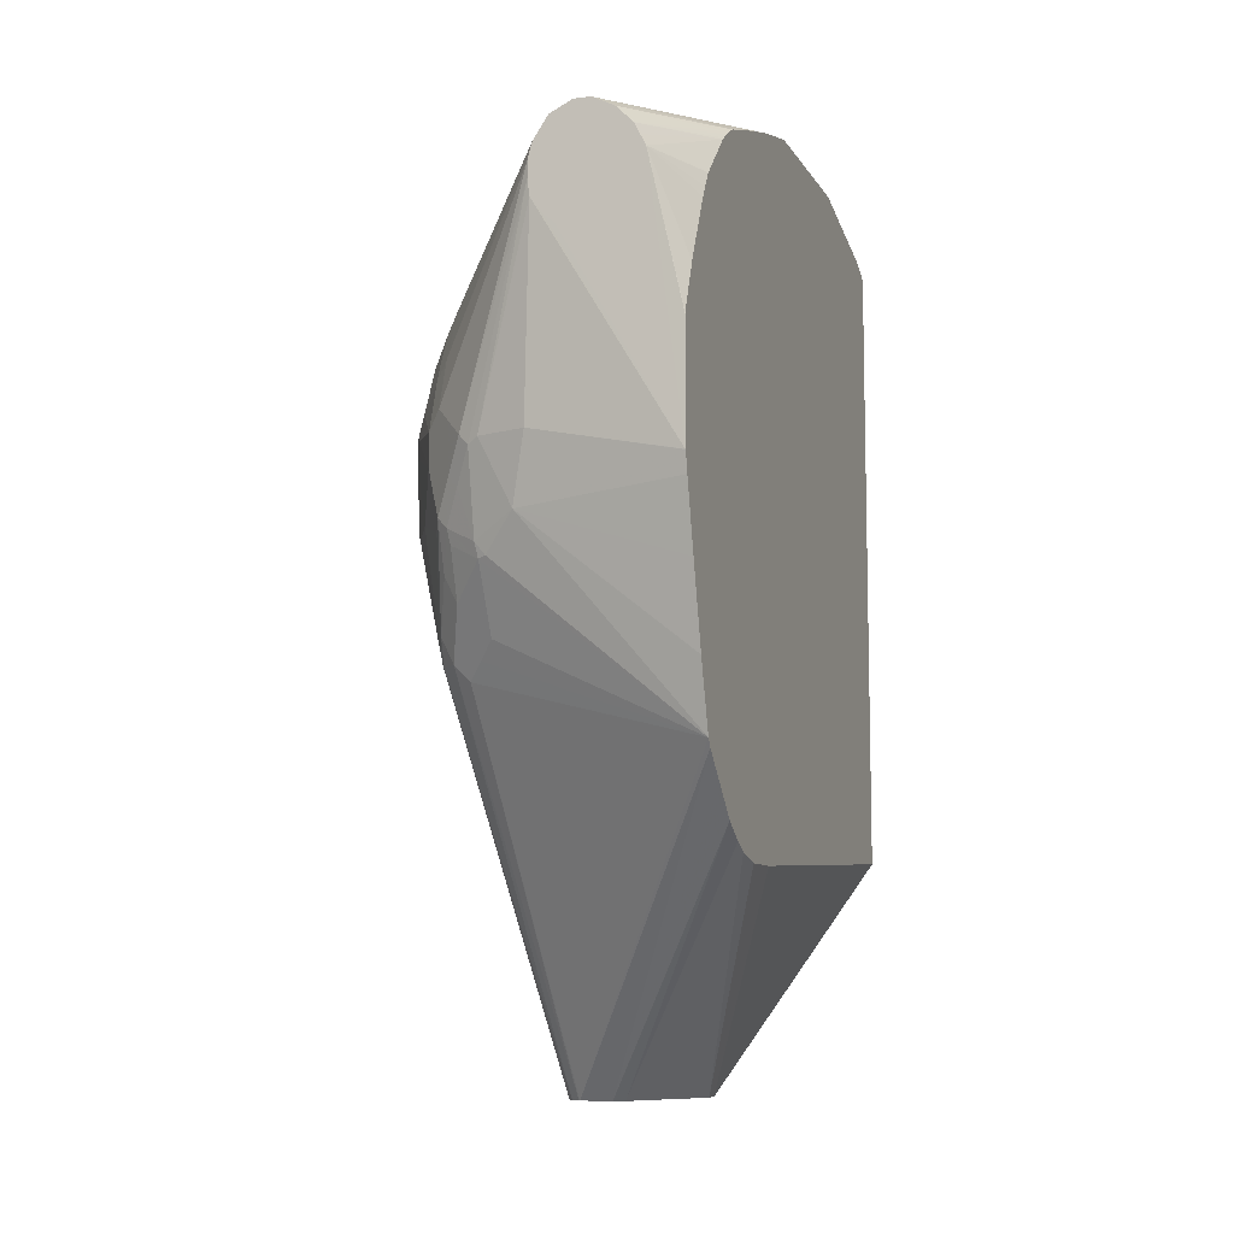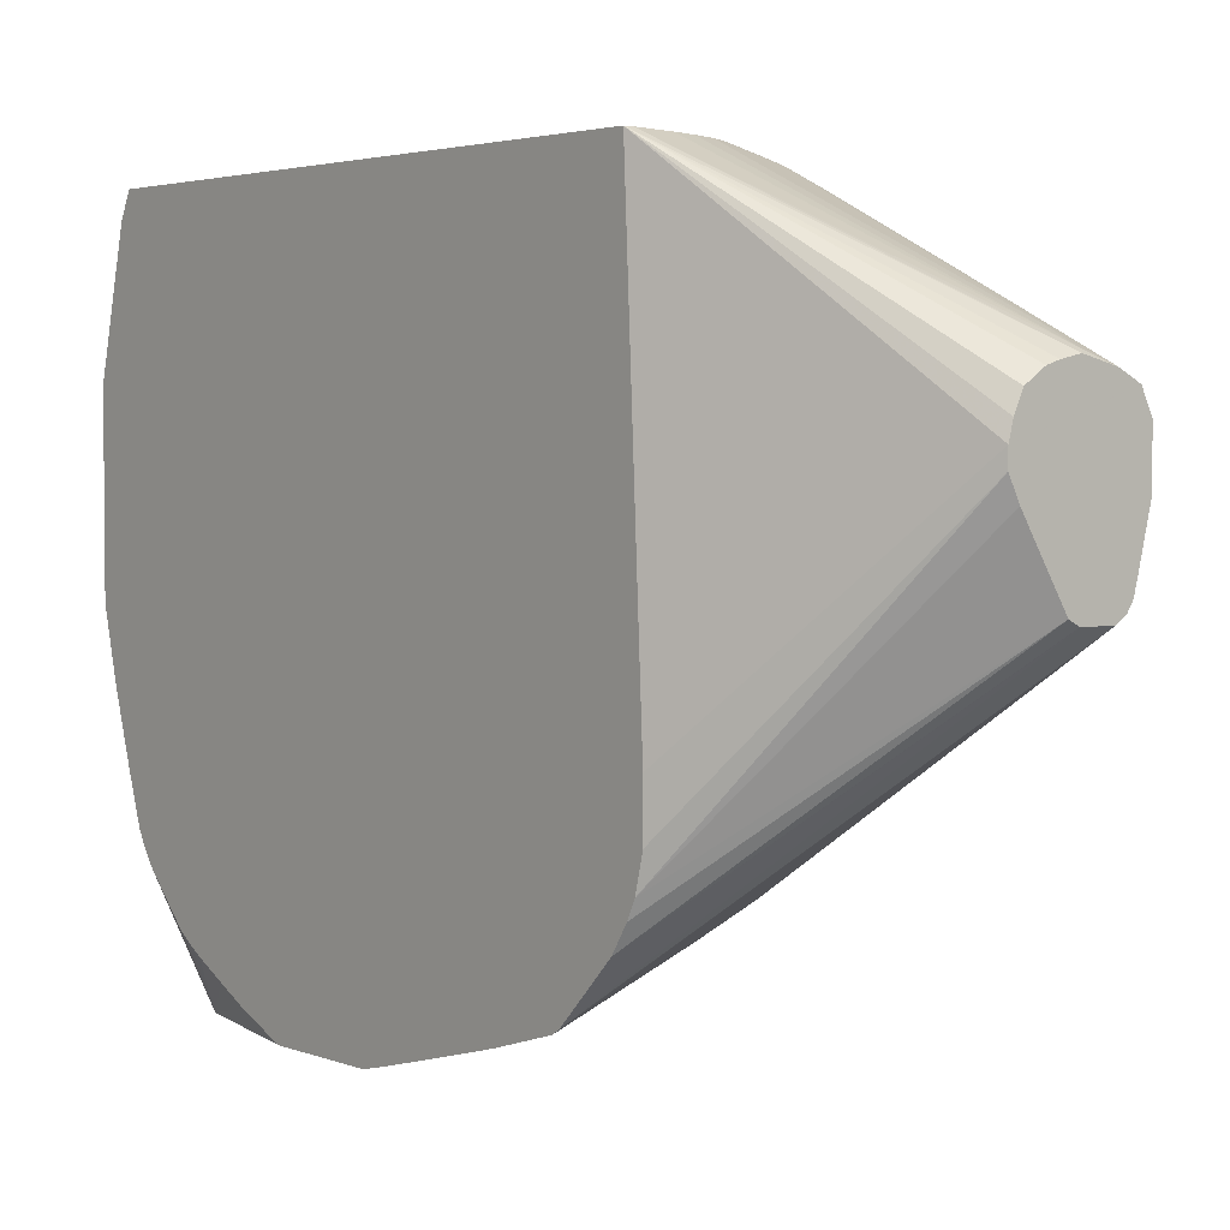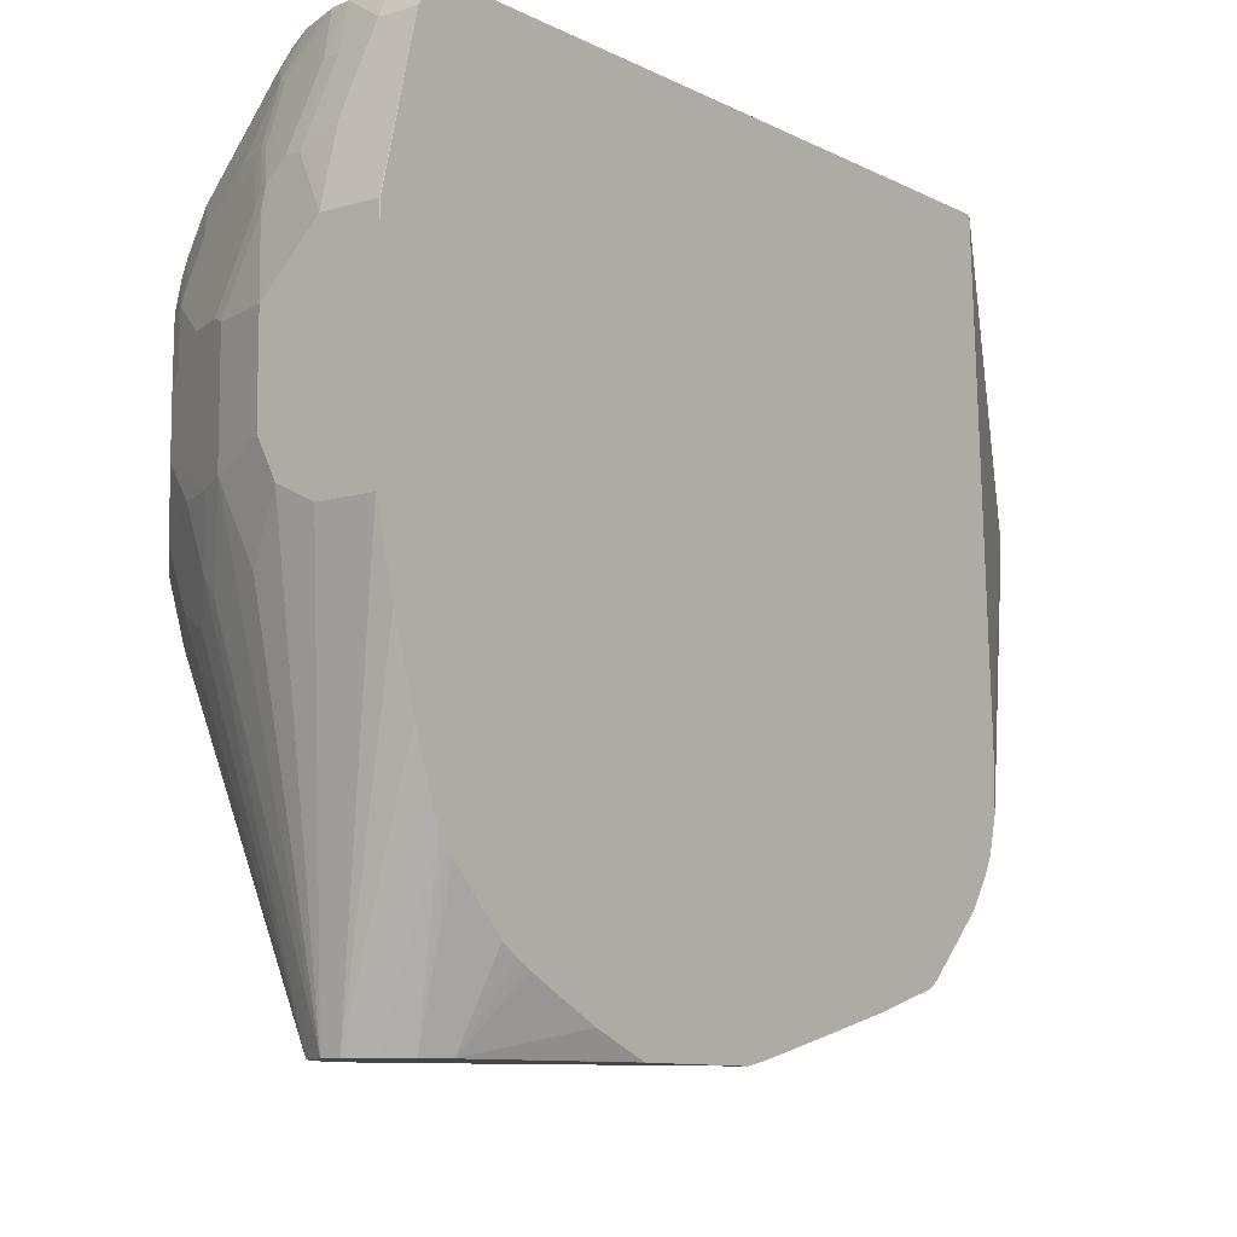
<metadata>
{"format":"obj","ext":"obj","renderer":"f3d","projection":"perspective","resolution":1024,"background":"white","views":[{"elev":-8.7,"azim":-161.2,"up":"+Y"},{"elev":3.2,"azim":-38.5,"up":"+Z"},{"elev":-9.7,"azim":-142.5,"up":"+Z"}]}
</metadata>
<code>
v 0.05428 -0.03422 -0.04961
v 0.05428 -0.04554 -0.2812
v 0.1181 -0.1639 -0.1636
v 0.1206 -0.1639 -0.1541
v 0.1254 -0.1639 -0.1436
v 0.1363 -0.1639 -0.1364
v 0.1433 -0.1639 -0.1342
v 0.1541 -0.1639 -0.1319
v 0.05869 -0.03422 -0.04961
v 0.05428 0.3201 -0.04961
v 0.05428 -0.04554 -0.3088
v 0.1181 -0.1639 -0.1726
v 0.1726 -0.1639 -0.1363
v 0.1575 -0.1605 -0.1302
v 0.08177 -0.02909 -0.04961
v 0.07268 0.3201 -0.04961
v 0.05428 0.327 -0.0636
v 0.05428 -0.041 -0.327
v 0.121 -0.1639 -0.1785
v 0.1658 -0.159 -0.1318
v 0.1784 -0.1639 -0.1392
v 0.1665 -0.07873 -0.09389
v 0.1658 -0.1408 -0.1227
v 0.1575 -0.1423 -0.1212
v 0.109 -0.01957 -0.04961
v 0.09504 -0.02515 -0.04961
v 0.07268 0.327 -0.0636
v 0.09504 0.318 -0.04961
v 0.05452 0.3452 -0.1363
v 0.05428 0.3361 -0.09995
v 0.05428 -0.03667 -0.3359
v 0.1484 -0.1639 -0.2241
v 0.1242 -0.1639 -0.1847
v 0.124 -0.1639 -0.1845
v 0.1845 -0.1639 -0.1422
v 0.1847 -0.1639 -0.1424
v 0.1703 -0.07718 -0.0954
v 0.1658 -0.04085 -0.07723
v 0.1567 -0.03178 -0.06814
v 0.1484 -0.01514 -0.05754
v 0.1179 -0.01474 -0.04961
v 0.09086 0.327 -0.07269
v 0.08177 0.3361 -0.09995
v 0.08177 0.3452 -0.1363
v 0.09994 0.3169 -0.04961
v 0.09994 0.3247 -0.07157
v 0.05428 0.3452 -0.1454
v 0.05428 0.3451 -0.1363
v 0.05428 0.3451 -0.136
v 0.05428 -0.03642 -0.3364
v 0.1542 -0.1639 -0.227
v 0.05428 -0.02735 -0.3502
v 0.1907 -0.1639 -0.1542
v 0.1885 -0.0863 -0.1136
v 0.1847 -0.05451 -0.09692
v 0.1756 -0.07265 -0.09692
v 0.1756 -0.02725 -0.07874
v 0.1575 -0.009058 -0.06057
v 0.1556 -0.02725 -0.06587
v 0.1522 -0.01359 -0.05906
v 0.1556 1.224e-05 -0.05678
v 0.1454 -0.009058 -0.05451
v 0.1356 1.224e-05 -0.04961
v 0.109 0.3339 -0.1079
v 0.09994 0.3361 -0.109
v 0.109 0.3452 -0.1636
v 0.1053 0.3157 -0.04961
v 0.05428 0.3452 -0.2359
v 0.1544 -0.1639 -0.2271
v 0.05428 -0.009207 -0.3684
v 0.1908 -0.1639 -0.1545
v 0.2089 0.1453 -0.04961
v 0.2077 0.1398 -0.04961
v 0.1955 0.1068 -0.04961
v 0.1794 -0.01359 -0.07723
v 0.1756 1.224e-05 -0.06966
v 0.1665 0.009132 -0.06057
v 0.1438 0.008684 -0.04961
v 0.1864 0.08867 -0.04961
v 0.1181 0.3339 -0.117
v 0.1181 0.3361 -0.1272
v 0.109 0.3452 -0.209
v 0.1363 0.3361 -0.1636
v 0.1136 0.3134 -0.05224
v 0.1227 0.3134 -0.06133
v 0.1181 0.3157 -0.06248
v 0.1262 0.3063 -0.04961
v 0.05452 0.3452 -0.2362
v 0.05428 0.3361 -0.2725
v 0.1726 -0.1639 -0.2271
v 0.05428 0.003949 -0.3815
v 0.1908 -0.1639 -0.1817
v 0.2453 0.1181 -0.2453
v 0.2453 0.1271 -0.209
v 0.2453 0.1544 -0.1817
v 0.2453 0.1635 -0.1726
v 0.218 0.1726 -0.07269
v 0.2089 0.1949 -0.04961
v 0.1272 0.3157 -0.07157
v 0.1272 0.3247 -0.09883
v 0.1317 0.3225 -0.09768
v 0.1227 0.3316 -0.1159
v 0.1242 0.3331 -0.1242
v 0.09994 0.3452 -0.2271
v 0.1363 0.3361 -0.218
v 0.1181 0.3361 -0.2544
v 0.1423 0.3331 -0.1605
v 0.1484 0.3301 -0.1666
v 0.1317 0.3134 -0.07041
v 0.1435 0.2953 -0.04961
v 0.1408 0.3043 -0.06133
v 0.09994 0.3088 -0.418
v 0.05452 0.3361 -0.2725
v 0.08177 0.3452 -0.2362
v 0.05428 0.3249 -0.3088
v 0.1733 -0.1639 -0.2268
v 0.05428 0.008285 -0.3844
v 0.1862 0.04317 -0.3497
v 0.1841 -0.1639 -0.2086
v 0.2339 0.08972 -0.2725
v 0.243 0.1169 -0.2634
v 0.2453 0.1181 -0.2544
v 0.2453 0.1907 -0.1636
v 0.218 0.1907 -0.07269
v 0.2271 0.2544 -0.1181
v 0.2079 0.1999 -0.04961
v 0.1332 0.324 -0.106
v 0.1499 0.3134 -0.09768
v 0.1514 0.3149 -0.106
v 0.1787 0.3059 -0.1242
v 0.109 0.3088 -0.418
v 0.1484 0.3301 -0.2211
v 0.1408 0.3316 -0.2317
v 0.1605 0.324 -0.1605
v 0.1787 0.3149 -0.1696
v 0.1726 0.318 -0.1726
v 0.1772 0.3043 -0.1159
v 0.1579 0.2851 -0.04961
v 0.159 0.2862 -0.05224
v 0.1953 0.2862 -0.09768
v 0.09388 0.3059 -0.418
v 0.05428 0.3159 -0.3361
v 0.1781 -0.1639 -0.2236
v 0.1953 0.05224 -0.3497
v 0.1635 0.09879 -0.3884
v 0.1681 0.09764 -0.3861
v 0.1681 0.06136 -0.3679
v 0.1772 0.05224 -0.3588
v 0.05428 0.04521 -0.3953
v 0.1454 0.1181 -0.3997
v 0.1817 -0.1639 -0.218
v 0.2271 0.07272 -0.2816
v 0.2339 0.1169 -0.2998
v 0.2453 0.1271 -0.2634
v 0.2453 0.1999 -0.1636
v 0.2362 0.2271 -0.1363
v 0.2067 0.2052 -0.04961
v 0.2453 0.2089 -0.1726
v 0.2362 0.2362 -0.1636
v 0.2271 0.2544 -0.218
v 0.2211 0.2665 -0.1212
v 0.2241 0.2604 -0.1151
v 0.2157 0.2634 -0.09883
v 0.1877 0.3059 -0.1424
v 0.1454 0.327 -0.2453
v 0.1499 0.3225 -0.2589
v 0.1151 0.3059 -0.418
v 0.1726 0.318 -0.1999
v 0.1847 0.3119 -0.2029
v 0.1665 0.321 -0.2211
v 0.1575 0.321 -0.2483
v 0.1847 0.3119 -0.1756
v 0.2044 0.2862 -0.1159
v 0.1862 0.3043 -0.134
v 0.167 0.276 -0.04961
v 0.1862 0.2589 -0.05224
v 0.2135 0.268 -0.09768
v 0.08783 0.3028 -0.418
v 0.05428 0.3156 -0.3369
v 0.1813 -0.1639 -0.2188
v 0.2044 0.05224 -0.3407
v 0.1862 0.0795 -0.3679
v 0.1938 0.09385 -0.3664
v 0.2029 0.06664 -0.3482
v 0.1696 0.106 -0.3876
v 0.1862 0.1067 -0.377
v 0.05428 0.08882 -0.4065
v 0.05428 0.1251 -0.4155
v 0.05428 0.136 -0.4179
v 0.1363 0.1544 -0.4088
v 0.1635 0.1544 -0.3997
v 0.2067 0.05339 -0.3361
v 0.2362 0.1271 -0.2998
v 0.2453 0.1544 -0.2725
v 0.1976 0.2324 -0.04961
v 0.2453 0.2089 -0.218
v 0.2362 0.2362 -0.1999
v 0.2362 0.2271 -0.2453
v 0.2211 0.2665 -0.2211
v 0.215 0.2786 -0.1424
v 0.212 0.2846 -0.1484
v 0.2059 0.2877 -0.1242
v 0.212 0.2756 -0.1121
v 0.215 0.2695 -0.106
v 0.1938 0.3028 -0.1484
v 0.1211 0.3028 -0.418
v 0.1938 0.3028 -0.2302
v 0.1665 0.3119 -0.2665
v 0.1847 0.3028 -0.2574
v 0.1714 0.2713 -0.04961
v 0.1845 0.2572 -0.04961
v 0.1885 0.2506 -0.04961
v 0.1953 0.2407 -0.05224
v 0.07874 0.2937 -0.418
v 0.05428 0.312 -0.3434
v 0.2059 0.06061 -0.3422
v 0.1877 0.115 -0.3785
v 0.1938 0.1211 -0.3755
v 0.1968 0.115 -0.3694
v 0.1696 0.1514 -0.3967
v 0.1787 0.1332 -0.3876
v 0.05452 0.1363 -0.4179
v 0.05428 0.1996 -0.4179
v 0.07274 0.2816 -0.418
v 0.07279 0.2814 -0.418
v 0.07552 0.2748 -0.418
v 0.08459 0.2566 -0.418
v 0.08854 0.252 -0.418
v 0.1 0.2497 -0.418
v 0.1182 0.2497 -0.418
v 0.1237 0.2541 -0.418
v 0.1238 0.2542 -0.418
v 0.1306 0.2633 -0.418
v 0.1307 0.2635 -0.418
v 0.1318 0.2725 -0.418
v 0.2089 0.0636 -0.3361
v 0.2332 0.1242 -0.3059
v 0.2339 0.1624 -0.3088
v 0.2347 0.171 -0.3074
v 0.2453 0.1726 -0.2725
v 0.2453 0.1999 -0.2453
v 0.2317 0.2316 -0.2589
v 0.2301 0.2392 -0.2483
v 0.2362 0.218 -0.2634
v 0.2317 0.2226 -0.2771
v 0.212 0.2665 -0.2756
v 0.212 0.2756 -0.2483
v 0.2029 0.2937 -0.2392
v 0.212 0.2846 -0.2029
v 0.215 0.2786 -0.1968
v 0.2029 0.2937 -0.1393
v 0.1938 0.2937 -0.2665
v 0.2029 0.2846 -0.2665
v 0.2044 0.277 -0.2771
v 0.2135 0.2589 -0.2862
v 0.1292 0.2907 -0.418
v 0.07569 0.2876 -0.418
v 0.05428 0.3045 -0.354
v 0.05428 0.306 -0.352
v 0.05428 0.3094 -0.3472
v 0.215 0.1242 -0.3422
v 0.1847 0.1393 -0.3846
v 0.2029 0.1484 -0.3664
v 0.2059 0.1423 -0.3603
v 0.212 0.1302 -0.3482
v 0.1756 0.1574 -0.3937
v 0.05428 0.1999 -0.4178
v 0.07274 0.2817 -0.418
v 0.1318 0.2816 -0.418
v 0.2317 0.1612 -0.3134
v 0.2286 0.1741 -0.3194
v 0.2317 0.1771 -0.3134
v 0.2362 0.1817 -0.2998
v 0.2317 0.1953 -0.3043
v 0.2407 0.1953 -0.268
v 0.2226 0.2226 -0.3043
v 0.2226 0.2316 -0.2953
v 0.2044 0.2589 -0.3043
v 0.1953 0.2589 -0.3225
v 0.1953 0.2316 -0.3497
v 0.1938 0.221 -0.3573
v 0.1938 0.2029 -0.3664
v 0.1311 0.2843 -0.418
v 0.05428 0.2995 -0.359
v 0.2294 0.1646 -0.3179
v 0.1847 0.1665 -0.3846
v 0.2029 0.1665 -0.3664
v 0.05428 0.2004 -0.4176
v 0.05428 0.2643 -0.3884
v 0.05428 0.2707 -0.3847
v 0.05428 0.2793 -0.3792
v 0.05428 0.2279 -0.4064
v 0.05428 0.2461 -0.3974
v 0.1938 0.1756 -0.3755
v 0.212 0.1756 -0.3482
v 0.2211 0.1847 -0.33
v 0.2226 0.1953 -0.3225
v 0.2226 0.2135 -0.3134
v 0.2044 0.2226 -0.3407
v 0.2044 0.2044 -0.3497
v 0.2029 0.1938 -0.3573
f 155 158 156
f 157 163 195
f 158 196 197
f 158 197 159
f 144 183 184
f 160 197 198
f 161 200 201
f 160 243 199
f 161 201 202
f 161 202 203
f 162 204 177
f 154 193 194
f 161 204 162
f 161 203 204
f 160 198 243
f 153 192 193
f 149 187 150
f 151 192 153
f 144 184 181
f 145 185 146
f 162 177 163
f 145 150 185
f 146 185 217
f 146 217 186
f 146 186 182
f 146 148 147
f 150 188 189
f 150 189 190
f 150 190 191
f 150 191 185
f 150 187 188
f 151 180 181
f 151 181 192
f 151 153 152
f 163 177 195
f 177 213 195
f 164 173 202
f 177 204 203
f 178 214 215
f 178 215 179
f 181 184 216
f 181 216 192
f 182 186 183
f 183 186 217
f 183 217 218
f 183 218 184
f 184 218 219
f 184 219 216
f 185 191 220
f 144 182 183
f 185 220 221
f 185 221 217
f 176 213 177
f 164 174 173
f 176 195 213
f 176 211 212
f 164 202 205
f 164 205 172
f 166 171 206
f 166 206 167
f 169 172 205
f 169 205 207
f 169 207 170
f 170 208 171
f 170 207 209
f 170 209 208
f 171 208 206
f 173 177 203
f 173 203 202
f 175 210 176
f 176 210 211
f 176 212 195
f 144 146 182
f 120 152 153
f 143 181 180
f 117 149 150
f 117 150 145
f 118 148 144
f 119 151 120
f 120 151 152
f 120 153 121
f 117 148 118
f 121 153 193
f 121 154 122
f 124 155 156
f 124 156 125
f 125 157 126
f 125 156 158
f 125 158 159
f 121 193 154
f 117 147 148
f 117 146 147
f 117 145 146
f 112 231 230
f 189 222 190
f 112 230 229
f 112 229 228
f 112 228 227
f 112 227 226
f 112 226 225
f 112 225 224
f 112 224 268
f 112 268 257
f 112 257 214
f 112 214 178
f 112 178 141
f 116 118 144
f 116 144 143
f 125 159 197
f 125 197 160
f 125 160 199
f 125 199 250
f 134 164 135
f 135 172 169
f 135 169 168
f 135 168 136
f 135 164 172
f 137 140 173
f 137 173 174
f 138 175 139
f 297 299 298
f 139 176 140
f 140 176 177
f 140 177 173
f 141 178 142
f 142 178 179
f 143 144 181
f 132 165 133
f 144 148 146
f 132 166 165
f 132 170 171
f 125 250 200
f 125 200 161
f 125 161 162
f 125 162 163
f 125 163 157
f 127 129 130
f 128 137 130
f 128 130 129
f 130 137 174
f 130 174 164
f 131 133 165
f 131 165 166
f 131 166 167
f 132 168 169
f 132 169 170
f 132 171 166
f 189 223 268
f 258 268 284
f 189 224 225
f 256 278 279
f 256 279 280
f 256 280 281
f 256 281 282
f 256 282 283
f 257 268 258
f 255 276 278
f 261 265 285
f 262 266 286
f 262 286 287
f 262 287 263
f 263 287 271
f 263 271 285
f 263 285 264
f 261 285 270
f 255 277 276
f 255 278 256
f 248 253 252
f 240 274 275
f 240 275 241
f 241 275 245
f 241 245 244
f 242 245 255
f 242 255 246
f 242 246 243
f 245 275 274
f 245 274 276
f 245 276 277
f 245 277 255
f 246 255 254
f 246 254 253
f 246 253 248
f 246 248 247
f 264 285 265
f 266 269 286
f 267 288 268
f 268 289 290
f 278 280 279
f 280 299 282
f 280 282 281
f 282 299 300
f 282 300 301
f 282 301 287
f 282 287 294
f 282 294 283
f 286 294 287
f 287 301 295
f 295 301 296
f 296 301 300
f 296 300 297
f 297 300 299
f 112 232 231
f 278 299 280
f 240 273 274
f 276 299 278
f 274 298 276
f 268 290 291
f 268 291 284
f 268 288 292
f 268 292 293
f 268 293 289
f 269 283 294
f 269 294 286
f 270 285 271
f 271 287 295
f 271 295 272
f 272 295 296
f 272 296 297
f 272 297 274
f 272 274 273
f 274 297 298
f 276 298 299
f 189 268 224
f 239 270 271
f 239 272 273
f 193 239 194
f 194 239 240
f 196 241 198
f 196 198 197
f 198 242 243
f 198 241 244
f 193 238 239
f 198 244 245
f 199 246 247
f 199 247 248
f 199 248 249
f 199 249 250
f 199 243 246
f 200 250 249
f 198 245 242
f 193 237 238
f 193 216 237
f 193 236 216
f 189 225 226
f 189 226 227
f 189 227 228
f 189 228 229
f 189 229 230
f 189 230 231
f 189 231 232
f 189 232 222
f 190 222 233
f 190 233 234
f 190 234 191
f 191 234 235
f 191 235 220
f 192 216 236
f 192 236 193
f 200 249 201
f 201 249 207
f 201 207 205
f 201 205 251
f 218 262 263
f 218 263 264
f 218 264 219
f 219 264 265
f 219 265 261
f 220 235 266
f 220 266 262
f 220 262 221
f 222 232 233
f 223 267 268
f 235 269 266
f 237 261 270
f 237 270 238
f 238 270 239
f 239 271 272
f 217 262 218
f 239 273 240
f 217 221 262
f 216 219 261
f 201 251 202
f 202 251 205
f 206 208 209
f 206 209 252
f 206 252 253
f 206 253 254
f 206 254 255
f 206 255 256
f 207 249 248
f 207 248 209
f 209 248 252
f 214 257 258
f 214 258 259
f 214 259 260
f 214 260 215
f 216 261 237
f 112 233 232
f 139 175 176
f 112 235 234
f 3 5 4
f 8 13 14
f 8 14 9
f 9 14 15
f 10 16 27
f 10 27 17
f 3 6 5
f 11 18 12
f 13 20 14
f 13 21 22
f 13 22 23
f 13 23 20
f 14 20 24
f 14 24 25
f 12 18 19
f 3 7 6
f 3 8 7
f 3 13 8
f 3 32 51
f 3 51 69
f 3 69 90
f 3 90 116
f 3 116 143
f 3 143 180
f 3 180 151
f 3 151 119
f 3 119 92
f 3 92 71
f 3 71 53
f 3 53 36
f 3 36 35
f 3 35 21
f 3 21 13
f 14 25 26
f 14 26 15
f 16 28 27
f 17 27 44
f 27 43 44
f 27 28 42
f 28 45 46
f 28 46 42
f 29 44 66
f 29 66 82
f 29 82 104
f 29 104 114
f 29 114 88
f 29 88 68
f 29 68 47
f 29 47 48
f 29 48 49
f 29 49 30
f 31 50 32
f 27 65 43
f 3 33 32
f 27 42 65
f 24 40 25
f 17 44 29
f 17 29 30
f 18 31 32
f 18 32 33
f 18 33 34
f 18 34 19
f 20 23 24
f 21 35 22
f 22 35 36
f 22 36 37
f 22 37 38
f 22 38 39
f 22 39 23
f 23 39 40
f 23 40 24
f 25 40 41
f 32 50 52
f 3 34 33
f 3 12 19
f 1 98 126
f 1 126 157
f 1 157 195
f 1 195 212
f 1 212 211
f 1 211 210
f 1 72 98
f 1 210 175
f 1 138 110
f 1 110 87
f 1 87 67
f 1 67 45
f 1 45 28
f 1 28 16
f 1 175 138
f 1 73 72
f 1 74 73
f 1 79 74
f 112 234 233
f 1 2 3
f 1 3 4
f 1 4 5
f 1 5 6
f 1 6 7
f 1 7 8
f 1 8 9
f 1 9 15
f 1 15 26
f 1 26 25
f 1 25 41
f 1 41 63
f 1 63 78
f 1 78 79
f 1 16 10
f 1 10 17
f 1 17 30
f 1 30 49
f 1 267 223
f 1 223 189
f 1 189 188
f 1 188 187
f 1 187 149
f 1 149 117
f 1 117 91
f 1 91 70
f 1 70 52
f 1 52 50
f 1 50 31
f 1 18 11
f 1 11 2
f 2 11 12
f 2 12 3
f 1 288 267
f 3 19 34
f 1 292 288
f 1 289 293
f 1 49 48
f 1 48 47
f 1 47 68
f 1 68 89
f 1 89 115
f 1 115 142
f 1 142 179
f 1 179 215
f 1 215 260
f 1 260 259
f 1 259 258
f 1 258 284
f 1 284 291
f 1 291 290
f 1 290 289
f 1 293 292
f 32 52 51
f 1 31 18
f 36 54 55
f 92 121 122
f 93 122 154
f 93 154 194
f 93 194 240
f 93 240 241
f 93 241 196
f 92 120 121
f 93 196 158
f 93 155 123
f 93 123 96
f 93 96 95
f 93 95 94
f 96 123 97
f 97 123 155
f 93 158 155
f 92 119 120
f 90 118 116
f 90 117 118
f 83 108 132
f 83 132 105
f 84 87 85
f 85 109 99
f 85 99 86
f 85 87 109
f 87 110 111
f 87 111 109
f 88 112 113
f 88 113 89
f 88 114 131
f 88 131 112
f 89 113 112
f 89 112 115
f 90 91 117
f 97 155 124
f 98 124 125
f 98 125 126
f 99 101 100
f 109 111 137
f 109 137 128
f 110 138 139
f 110 139 111
f 111 139 140
f 111 140 137
f 112 141 142
f 112 142 115
f 112 131 167
f 112 167 206
f 112 206 256
f 112 256 283
f 112 283 269
f 36 53 54
f 112 269 235
f 108 168 132
f 83 107 108
f 108 136 168
f 108 134 135
f 101 127 103
f 101 103 102
f 101 109 128
f 101 128 129
f 101 129 127
f 103 127 130
f 103 130 107
f 104 106 131
f 104 131 114
f 105 132 133
f 105 133 131
f 105 131 106
f 107 134 108
f 107 130 164
f 107 164 134
f 108 135 136
f 82 106 104
f 99 109 101
f 81 107 83
f 46 67 64
f 51 52 69
f 52 70 69
f 53 71 72
f 53 72 54
f 54 72 73
f 54 73 55
f 55 57 56
f 55 73 74
f 55 74 75
f 55 75 57
f 57 75 74
f 57 74 76
f 57 76 58
f 58 76 77
f 44 81 66
f 58 77 61
f 44 65 81
f 42 64 65
f 36 56 37
f 36 55 56
f 82 105 106
f 37 56 38
f 38 57 39
f 38 56 57
f 39 57 58
f 39 58 59
f 39 59 40
f 40 60 61
f 40 61 62
f 40 62 41
f 40 59 60
f 41 62 63
f 42 46 64
f 43 65 44
f 58 61 60
f 45 67 46
f 61 78 62
f 71 122 93
f 71 93 94
f 71 94 95
f 71 95 96
f 71 96 72
f 72 97 124
f 72 124 98
f 71 92 122
f 74 77 76
f 80 99 100
f 80 100 101
f 80 101 102
f 58 60 59
f 80 102 103
f 80 103 81
f 81 103 107
f 80 86 99
f 69 91 90
f 72 96 97
f 69 70 91
f 61 77 74
f 61 74 79
f 61 79 78
f 62 78 63
f 64 80 81
f 64 67 80
f 66 81 83
f 64 81 65
f 66 105 82
f 67 84 85
f 67 85 86
f 67 86 80
f 67 87 84
f 68 88 89
f 66 83 105

</code>
